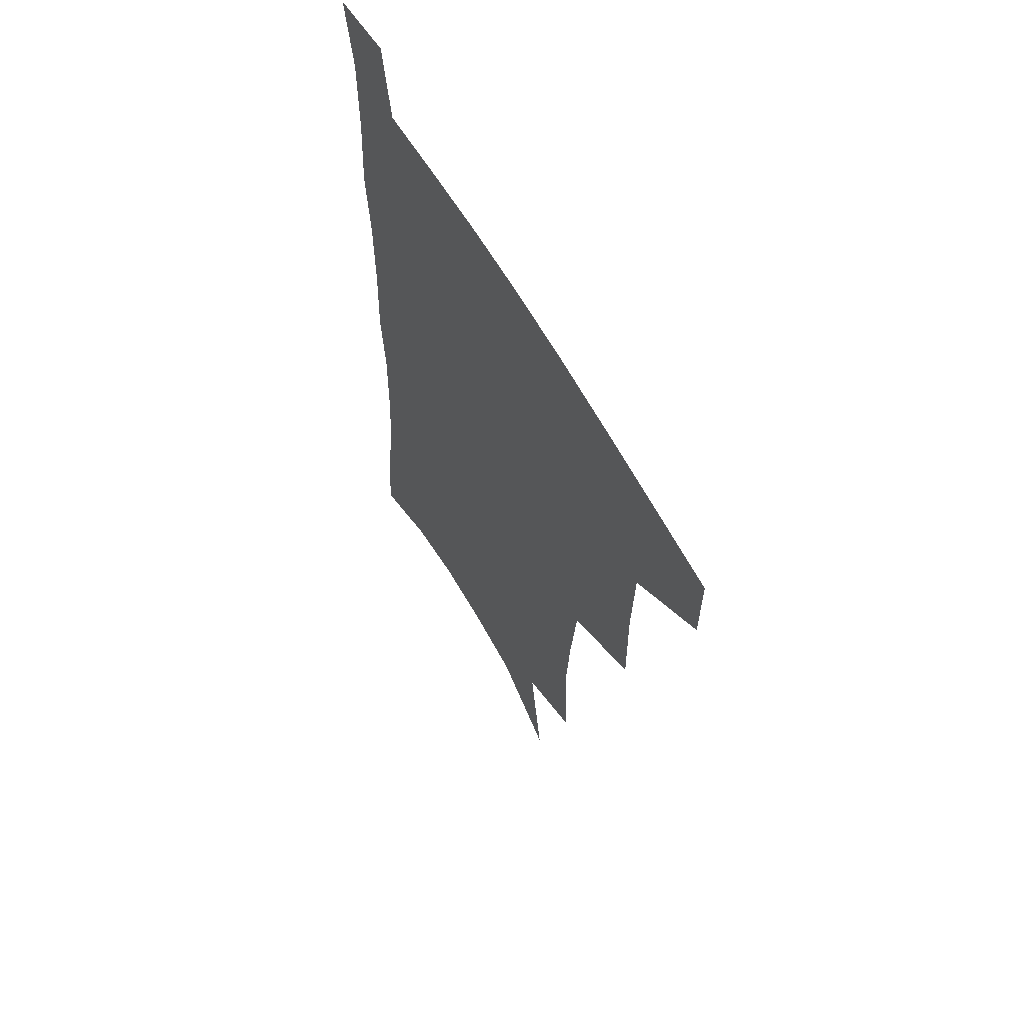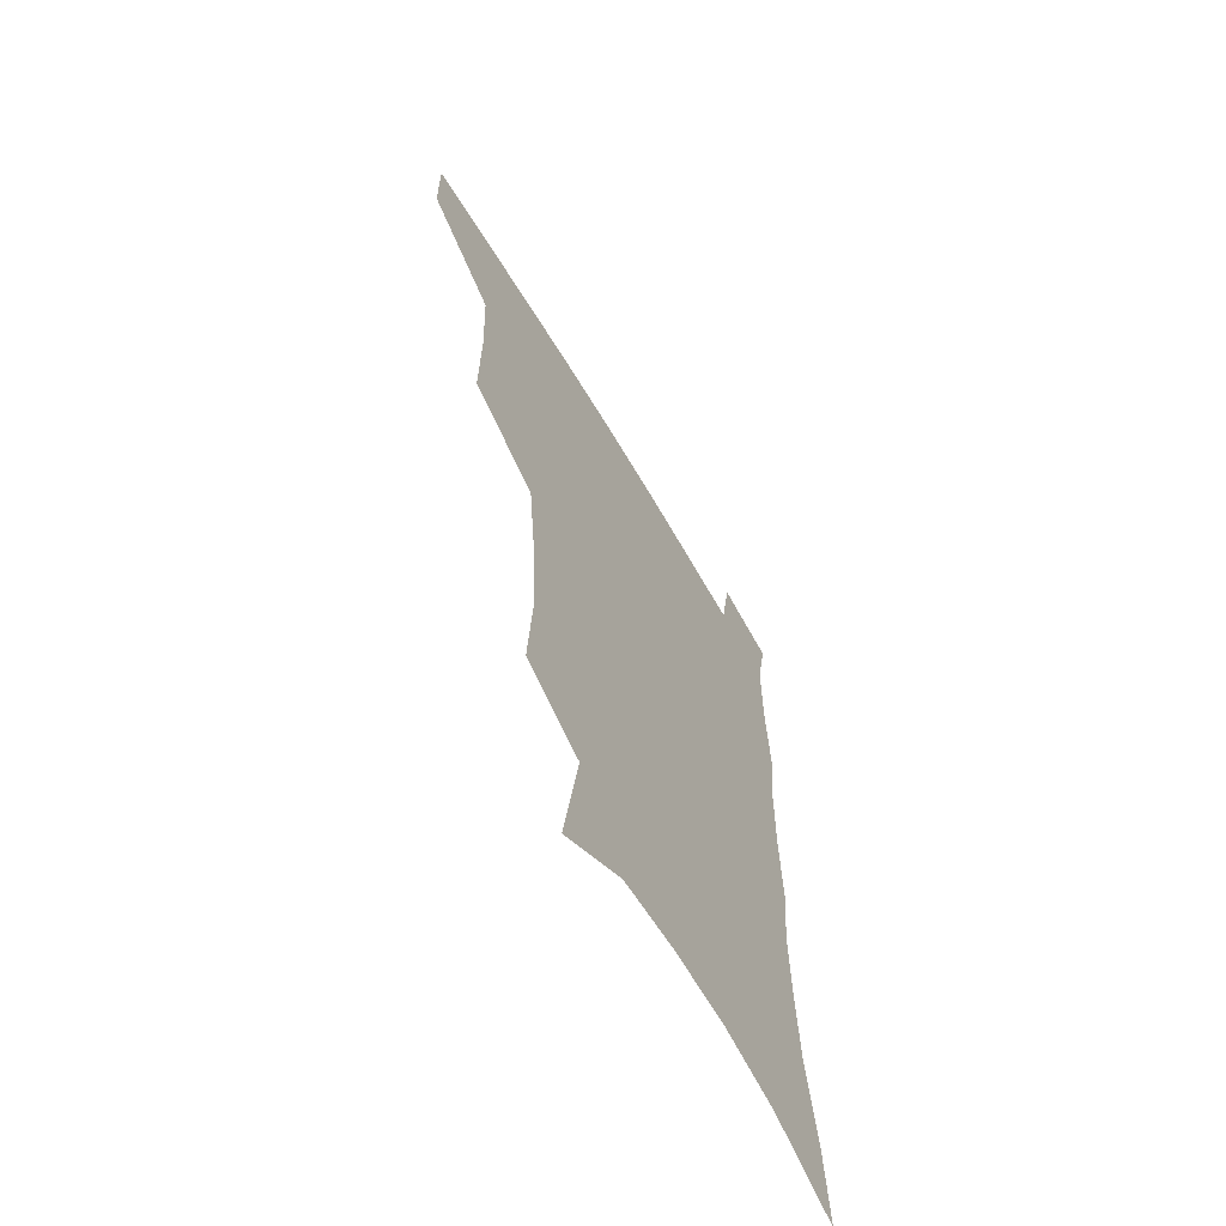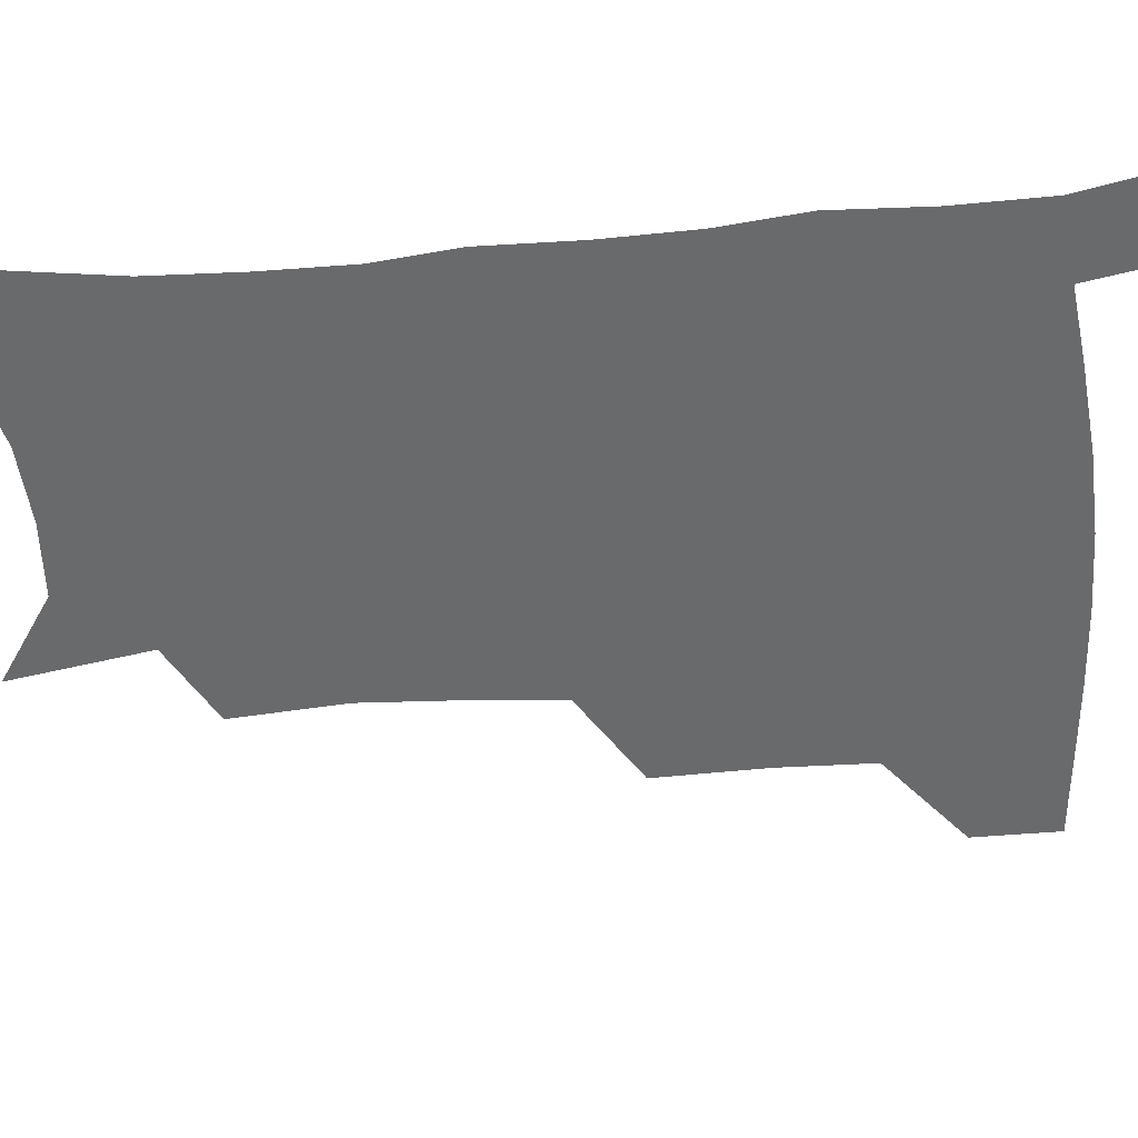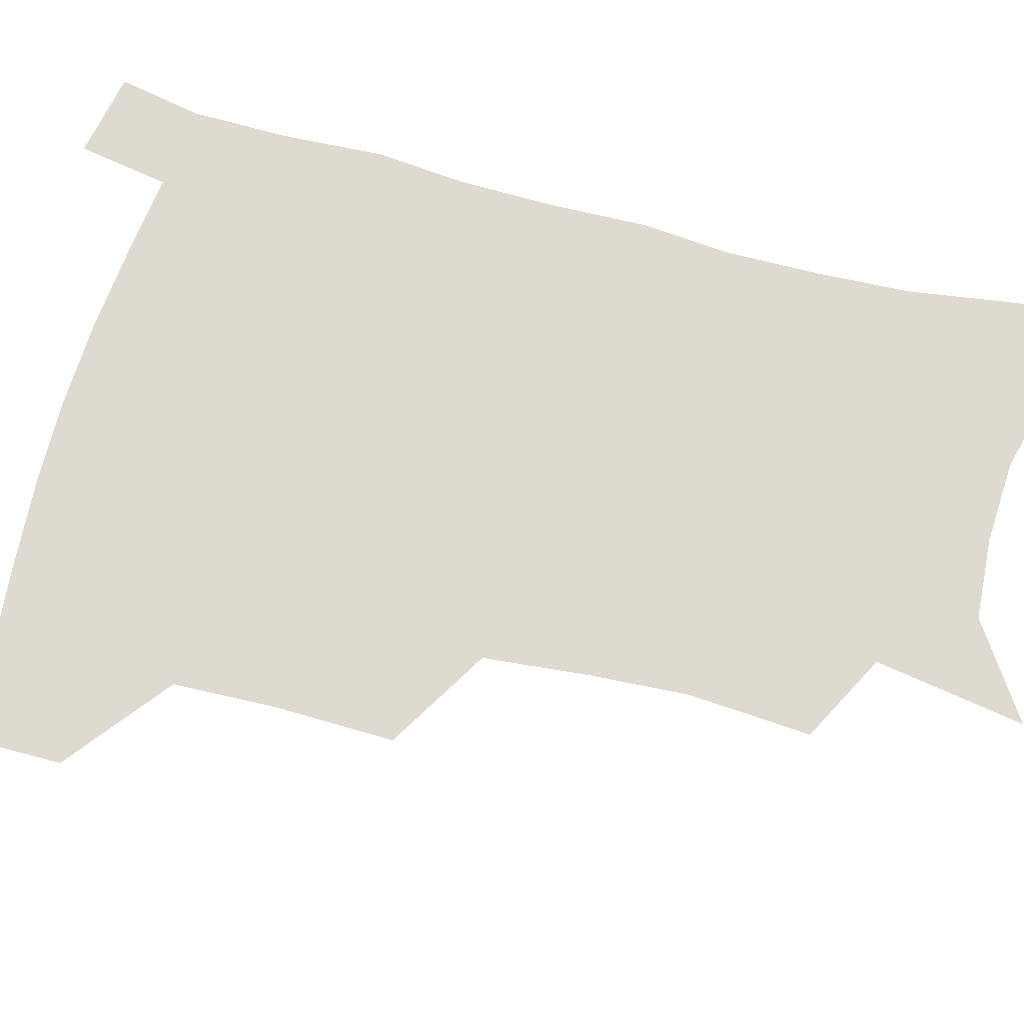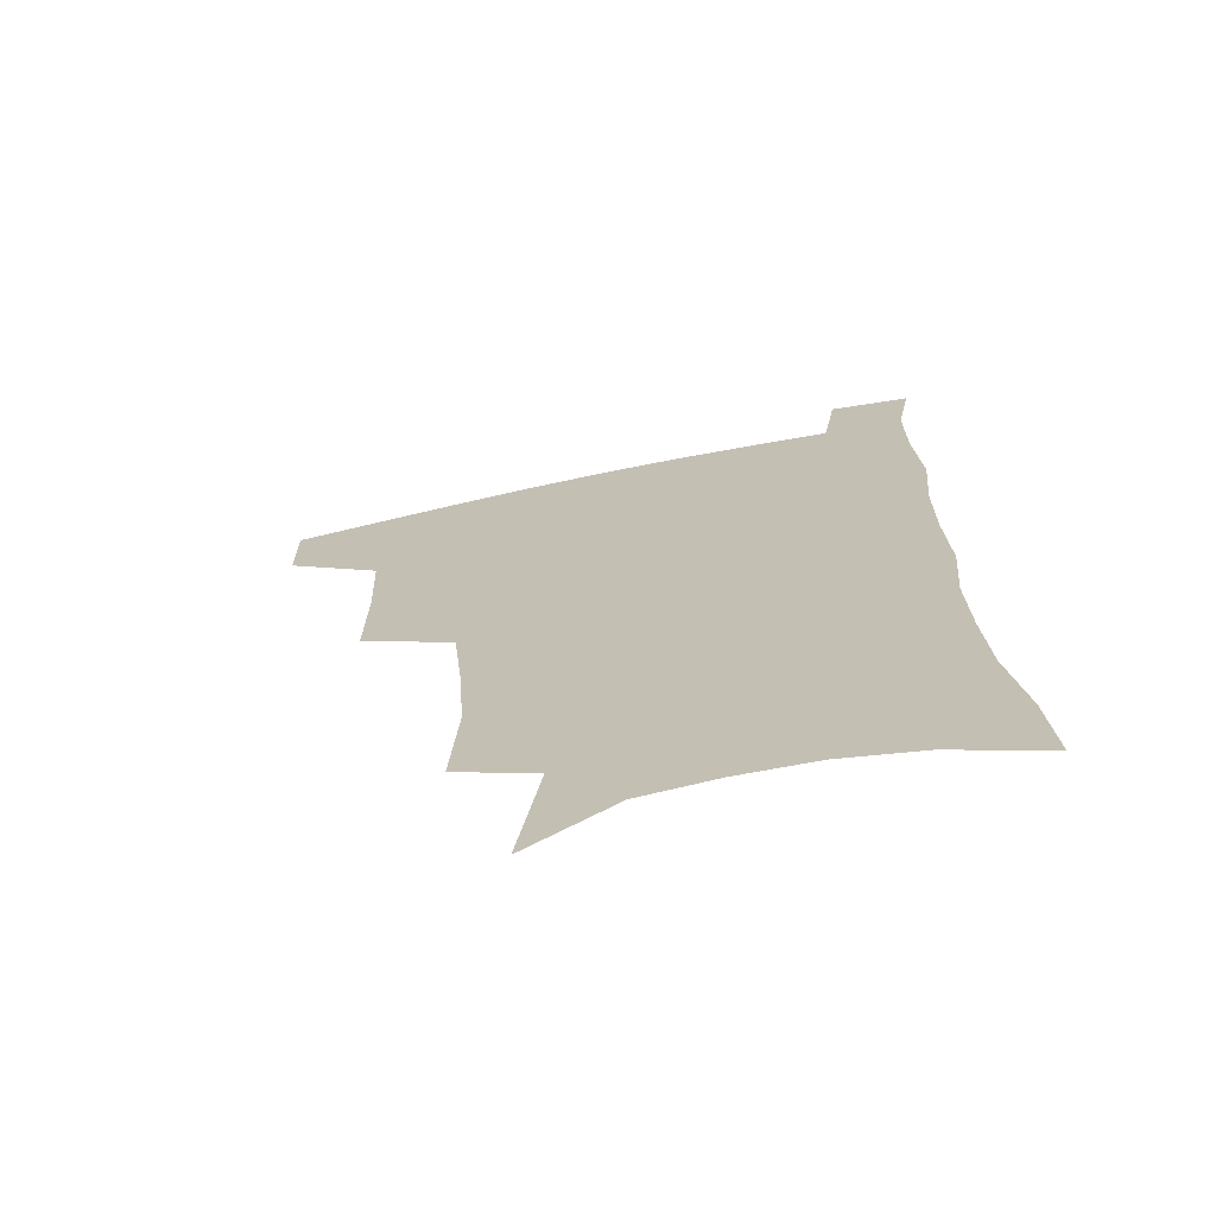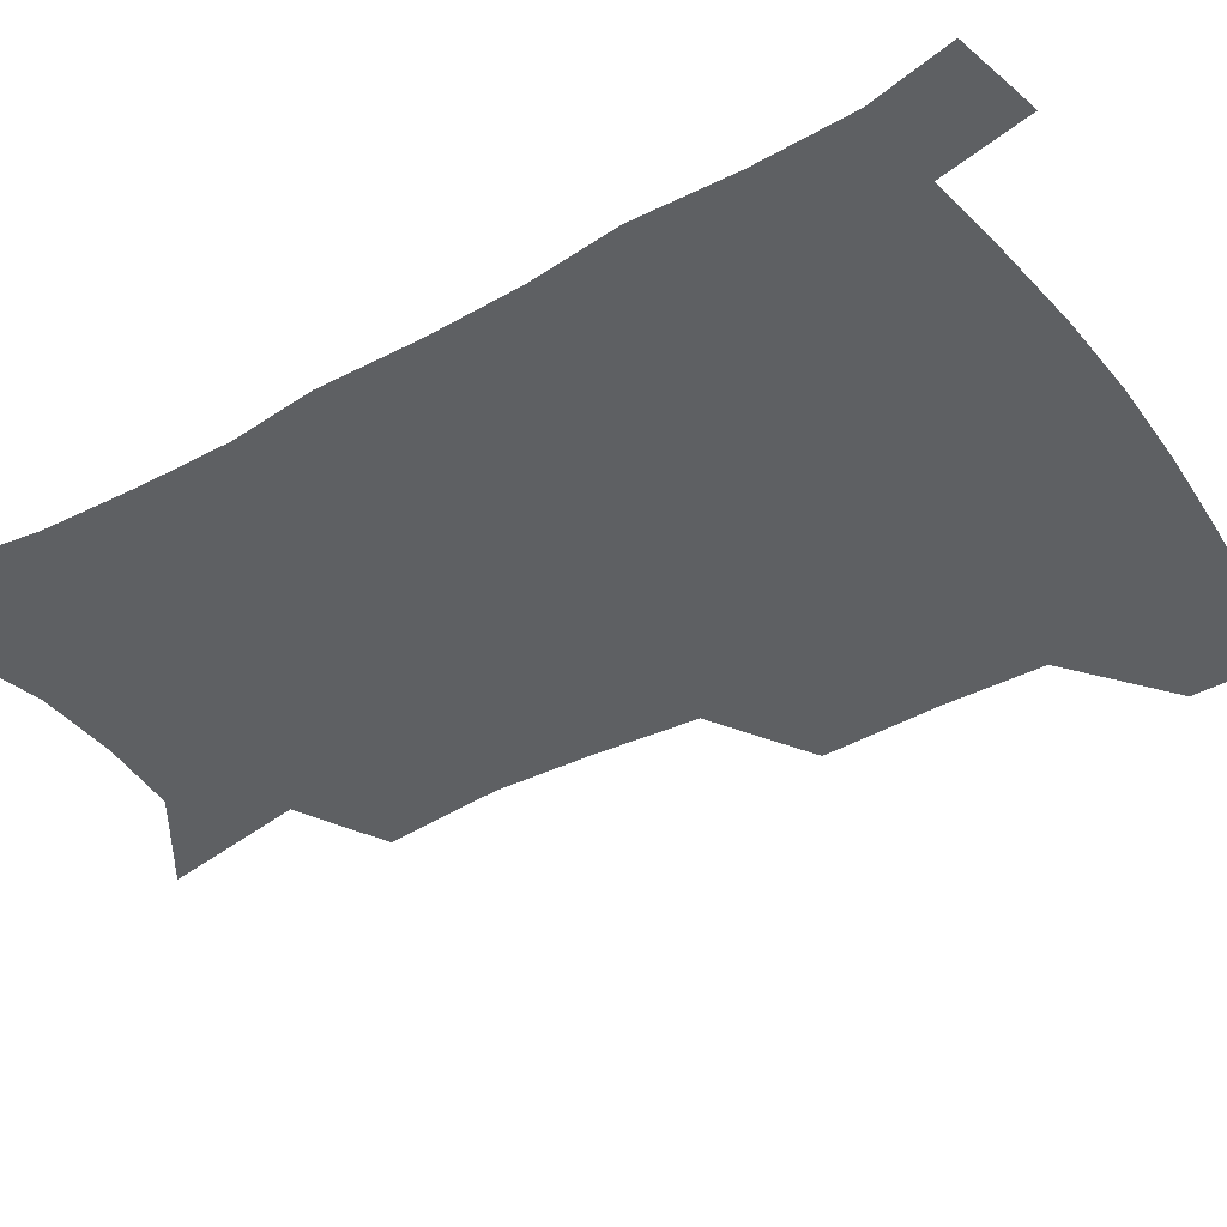
<metadata>
{"format":"obj","ext":"obj","renderer":"f3d","projection":"perspective","resolution":1024,"background":"white","views":[{"elev":61.8,"azim":-119.1,"up":"+Y"},{"elev":-64.3,"azim":-59.4,"up":"+Y"},{"elev":-52.9,"azim":95.7,"up":"+Z"},{"elev":71.0,"azim":-74.6,"up":"+Z"},{"elev":-70.4,"azim":11.9,"up":"+Y"},{"elev":-42.5,"azim":123.8,"up":"+Z"}]}
</metadata>
<code>
v 483.5 476 0
v 483.2 506.3 0
v 518.6 376.6 0
v 519.1 415.6 0
v 517.7 449.3 0
v 516.3 479.5 0
v 513.1 509.2 0
v 555.5 249.2 0
v 558 289.2 0
v 555.8 321.9 0
v 552.3 356.4 0
v 550.2 392.6 0
v 547.9 422.7 0
v 547.4 453.8 0
v 545.3 482.2 0
v 542.3 511.9 0
v 576.9 184.6 0
v 584.6 234.1 0
v 583.4 267.6 0
v 584 306.7 0
v 581.2 336.4 0
v 578.5 367.3 0
v 577.6 400.4 0
v 576.9 429.7 0
v 576 457 0
v 574.9 483.7 0
v 571.4 513.9 0
v 607.7 205.7 0
v 609.2 243.4 0
v 607.7 274.6 0
v 607 312.9 0
v 605.1 342.6 0
v 603.9 374.5 0
v 603.1 403.7 0
v 602.8 431.8 0
v 602.6 458.3 0
v 602.4 484.7 0
v 600.2 514.5 0
v 634.7 207.7 0
v 633.2 246.9 0
v 631.7 280.6 0
v 630.1 314.2 0
v 628.8 346.8 0
v 628.2 375.5 0
v 627.8 404.8 0
v 627.9 434.1 0
v 628.7 458.7 0
v 629.5 484.6 0
v 628.9 513.5 0
v 662 206.5 0
v 658.3 243.2 0
v 655.6 278.5 0
v 653.3 313.7 0
v 652.6 343.7 0
v 652.8 372.2 0
v 653.1 400.8 0
v 652.8 430.9 0
v 654.1 457.6 0
v 655.8 484 0
v 658.5 510.8 0
v 690 199.4 0
v 683.8 238.4 0
v 680.6 272.4 0
v 679.5 303.8 0
v 678 335.9 0
v 678.2 365.7 0
v 678.5 395.7 0
v 678.9 425.2 0
v 680.8 453 0
v 682 481.3 0
v 686 507.6 0
v 691.1 537.8 0
v 721.9 183.1 0
v 719.6 215.8 0
v 714.1 252.1 0
v 712.4 283.8 0
v 711.8 315.2 0
v 714.3 343.8 0
v 713.1 377 0
v 713.5 408.9 0
v 716.1 438.8 0
v 714.1 472.4 0
v 714.2 504.7 0
v 719.4 532.4 0
f 5 6 1
f 1 6 2
f 6 7 2
f 11 12 3
f 3 12 4
f 12 13 4
f 4 13 5
f 13 14 5
f 5 14 6
f 14 15 6
f 6 15 7
f 15 16 7
f 18 19 8
f 8 19 9
f 19 20 9
f 9 20 10
f 20 21 10
f 10 21 11
f 21 22 11
f 11 22 12
f 22 23 12
f 12 23 13
f 23 24 13
f 13 24 14
f 24 25 14
f 14 25 15
f 25 26 15
f 15 26 16
f 26 27 16
f 17 28 18
f 28 29 18
f 18 29 19
f 29 30 19
f 19 30 20
f 30 31 20
f 20 31 21
f 31 32 21
f 21 32 22
f 32 33 22
f 22 33 23
f 33 34 23
f 23 34 24
f 34 35 24
f 24 35 25
f 35 36 25
f 25 36 26
f 36 37 26
f 26 37 27
f 37 38 27
f 28 39 29
f 39 40 29
f 29 40 30
f 40 41 30
f 30 41 31
f 41 42 31
f 31 42 32
f 42 43 32
f 32 43 33
f 43 44 33
f 33 44 34
f 44 45 34
f 34 45 35
f 45 46 35
f 35 46 36
f 46 47 36
f 36 47 37
f 47 48 37
f 37 48 38
f 48 49 38
f 39 50 40
f 50 51 40
f 40 51 41
f 51 52 41
f 41 52 42
f 52 53 42
f 42 53 43
f 53 54 43
f 43 54 44
f 54 55 44
f 44 55 45
f 55 56 45
f 45 56 46
f 56 57 46
f 46 57 47
f 57 58 47
f 47 58 48
f 58 59 48
f 48 59 49
f 59 60 49
f 50 61 51
f 61 62 51
f 51 62 52
f 62 63 52
f 52 63 53
f 63 64 53
f 53 64 54
f 64 65 54
f 54 65 55
f 65 66 55
f 55 66 56
f 66 67 56
f 56 67 57
f 67 68 57
f 57 68 58
f 68 69 58
f 58 69 59
f 69 70 59
f 59 70 60
f 70 71 60
f 61 73 62
f 73 74 62
f 62 74 63
f 74 75 63
f 63 75 64
f 75 76 64
f 64 76 65
f 76 77 65
f 65 77 66
f 77 78 66
f 66 78 67
f 78 79 67
f 67 79 68
f 79 80 68
f 68 80 69
f 80 81 69
f 69 81 70
f 81 82 70
f 70 82 71
f 82 83 71
f 71 83 72
f 83 84 72

</code>
